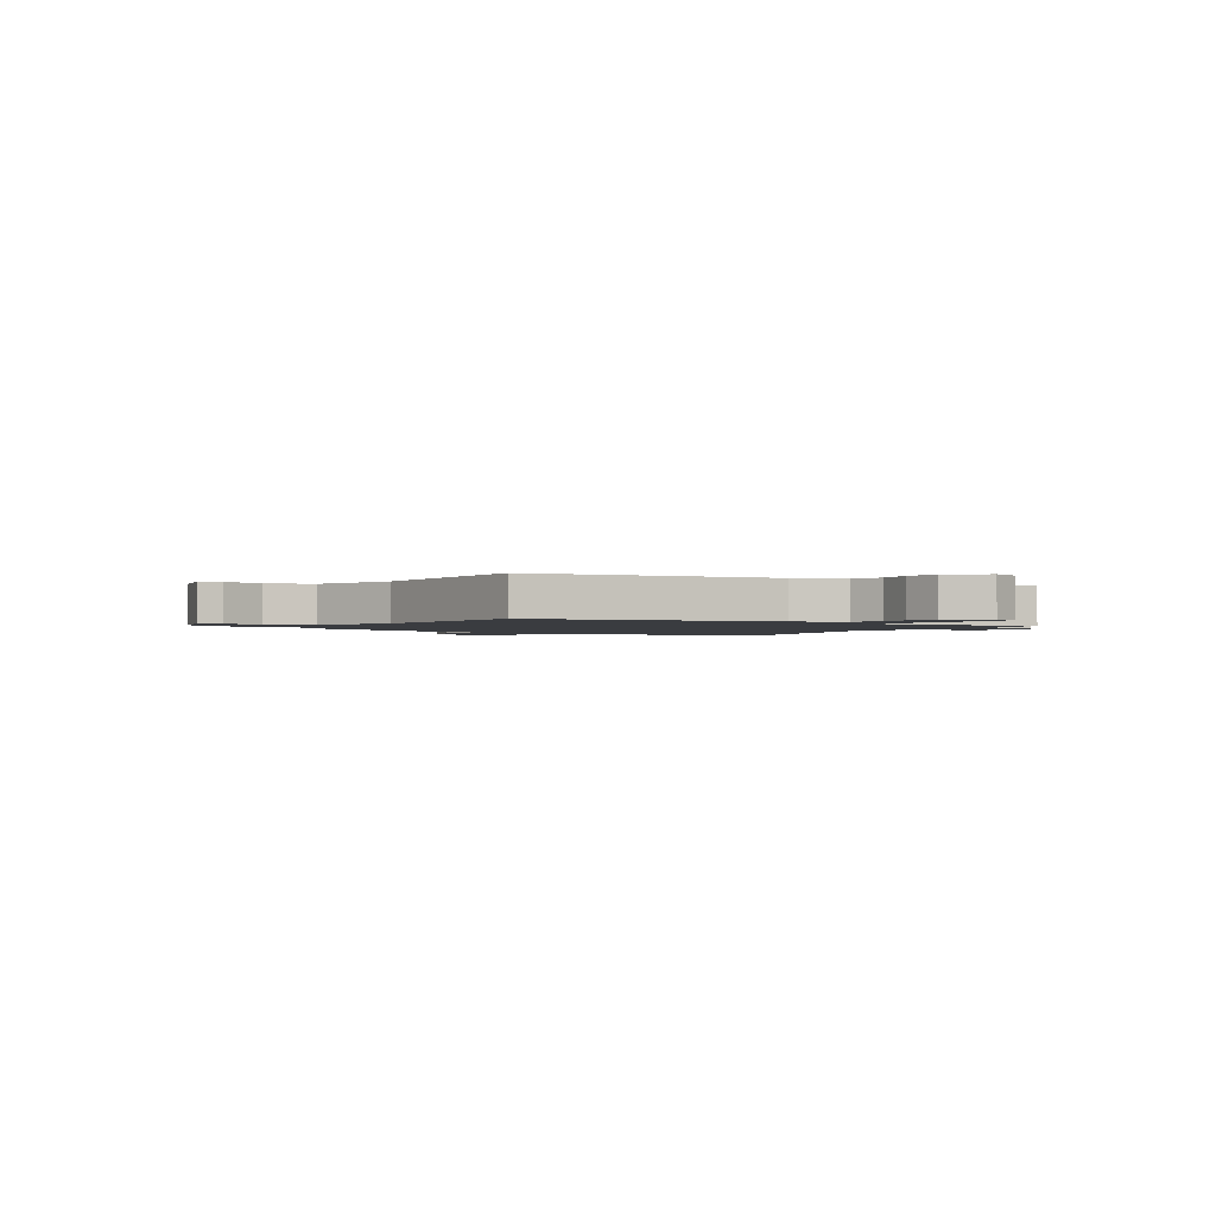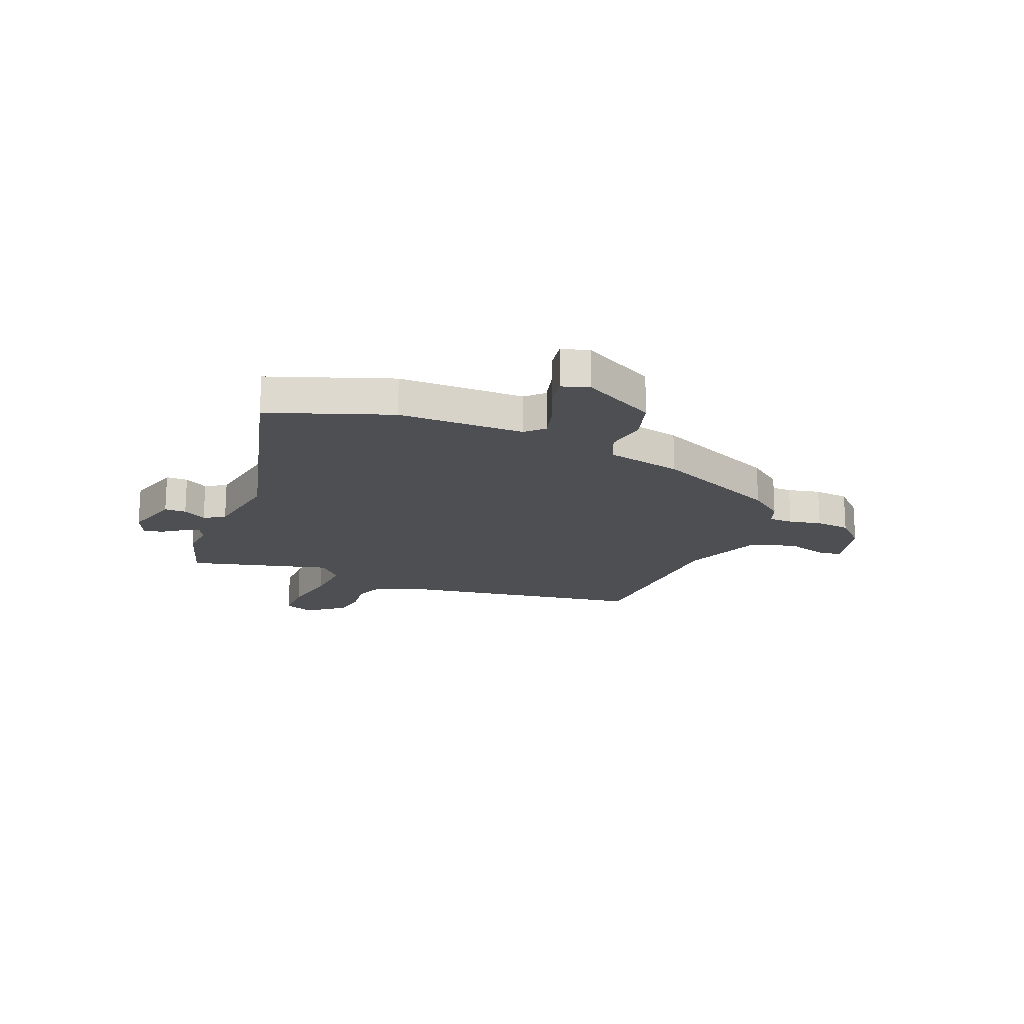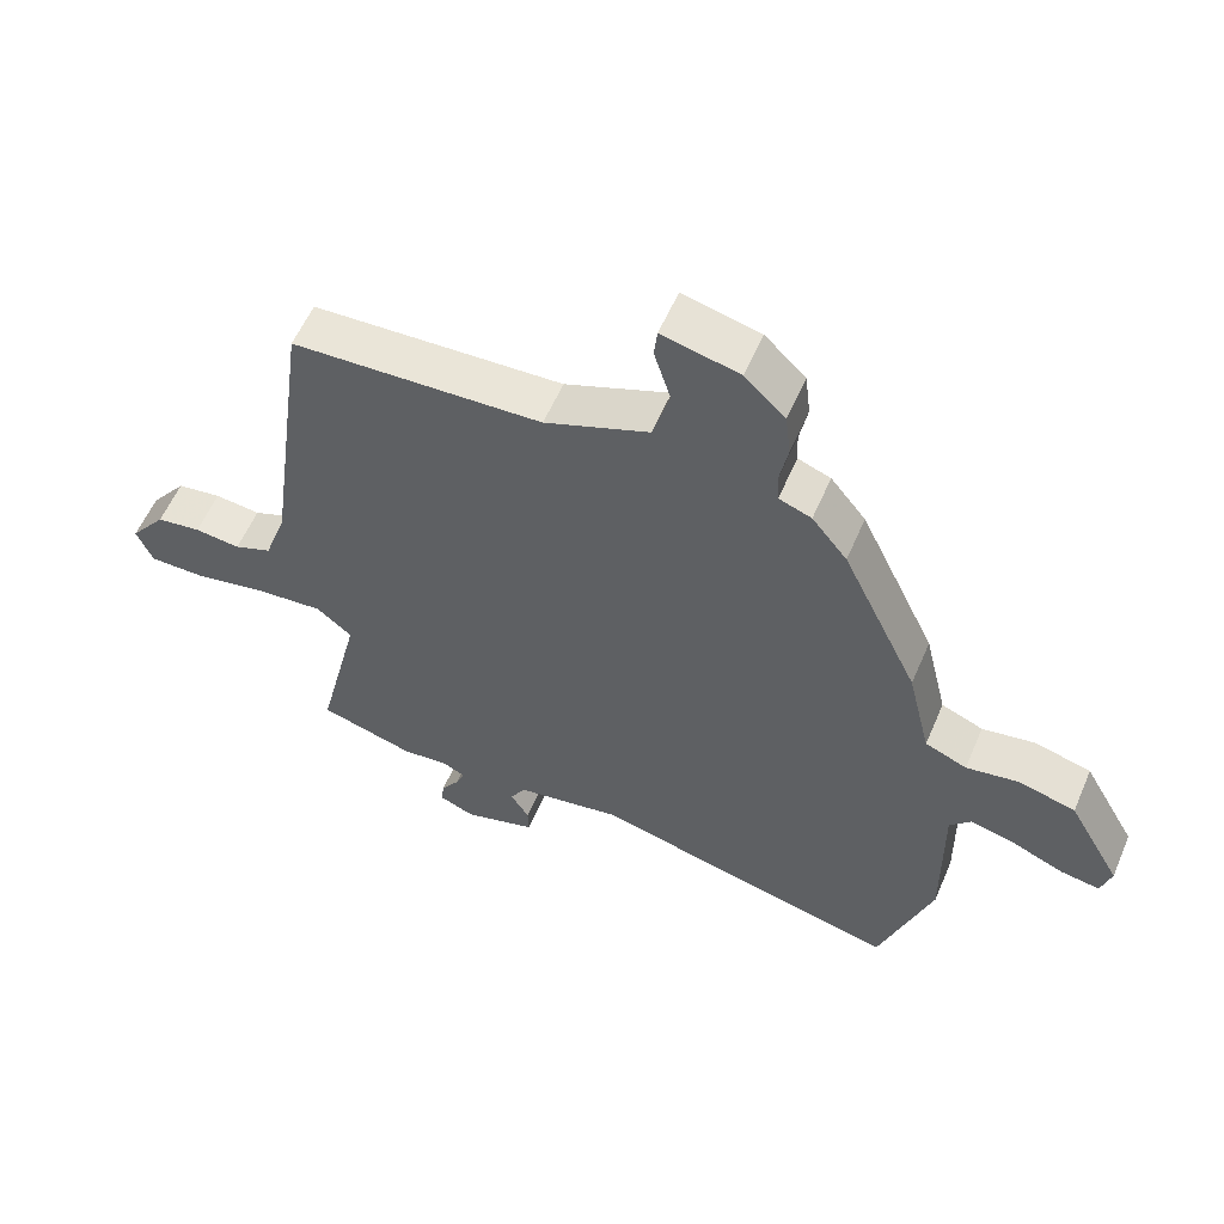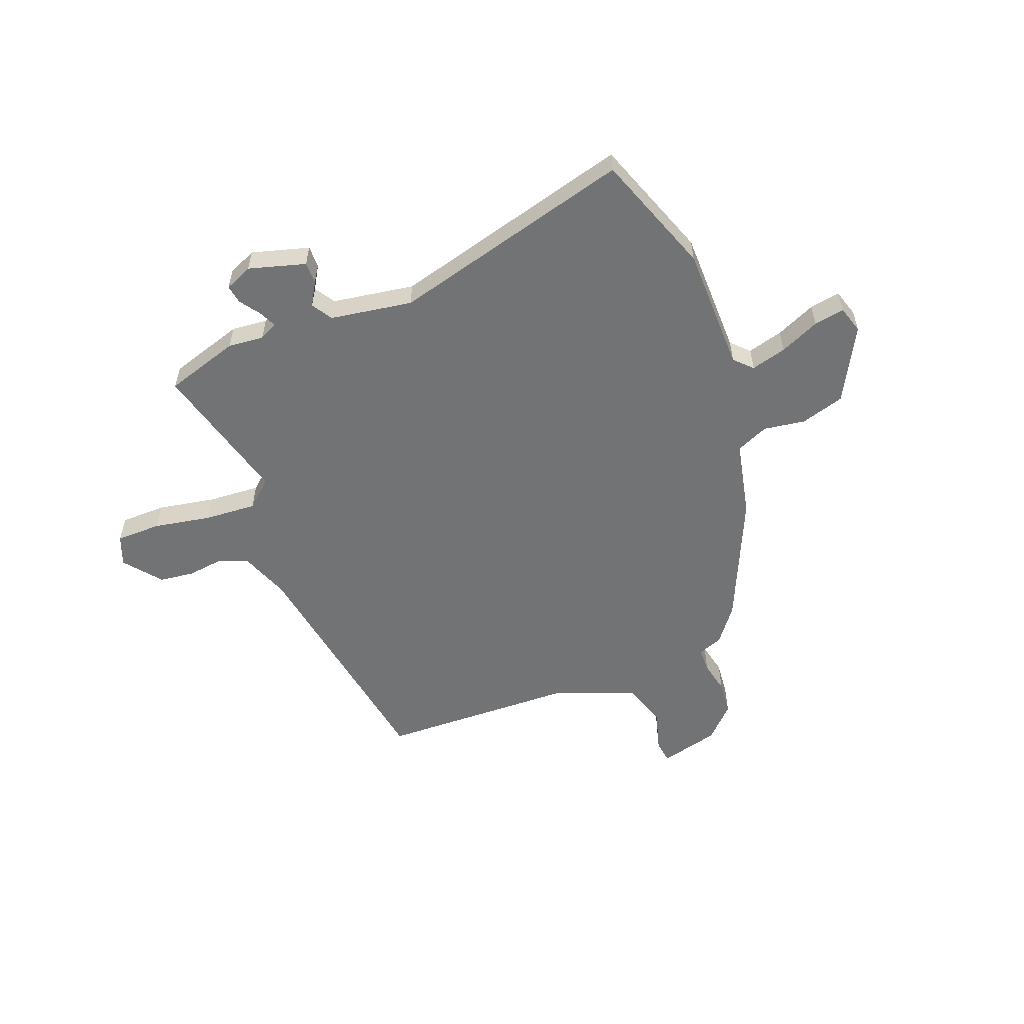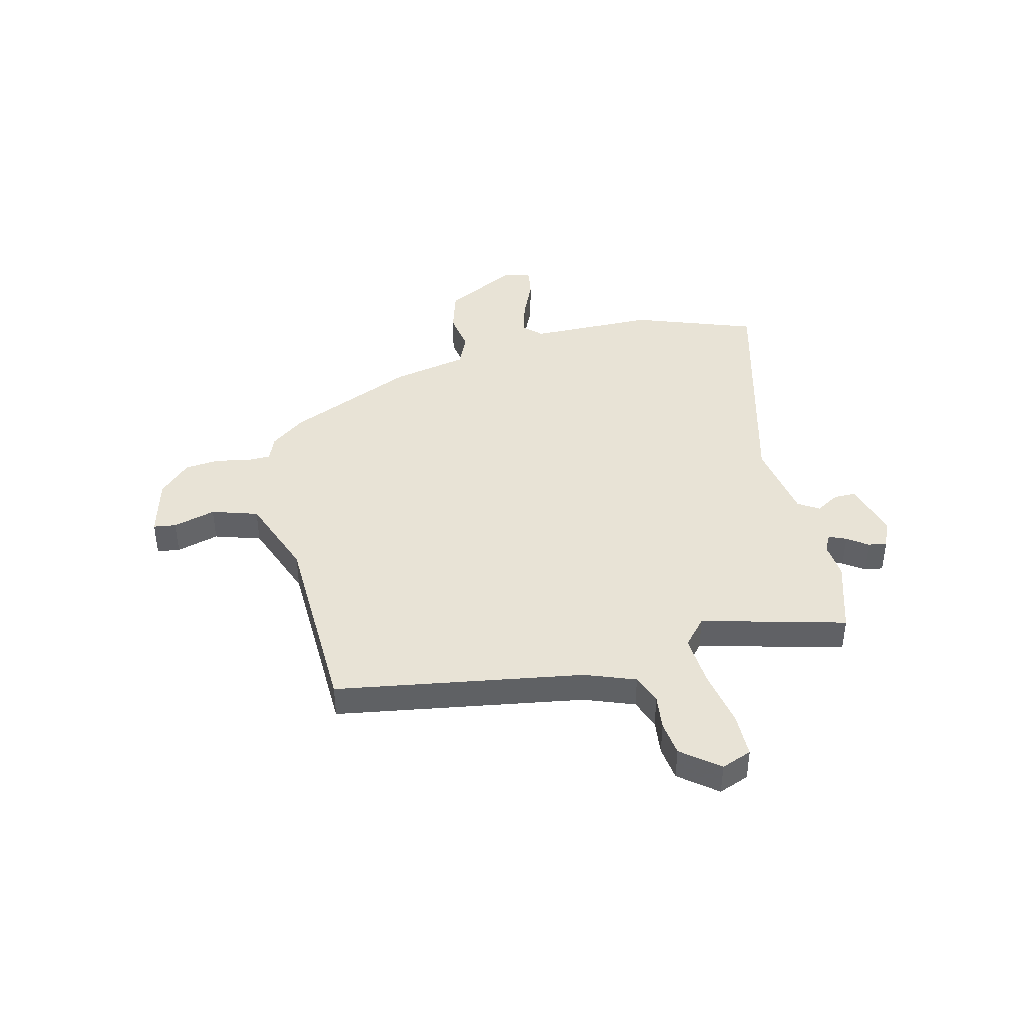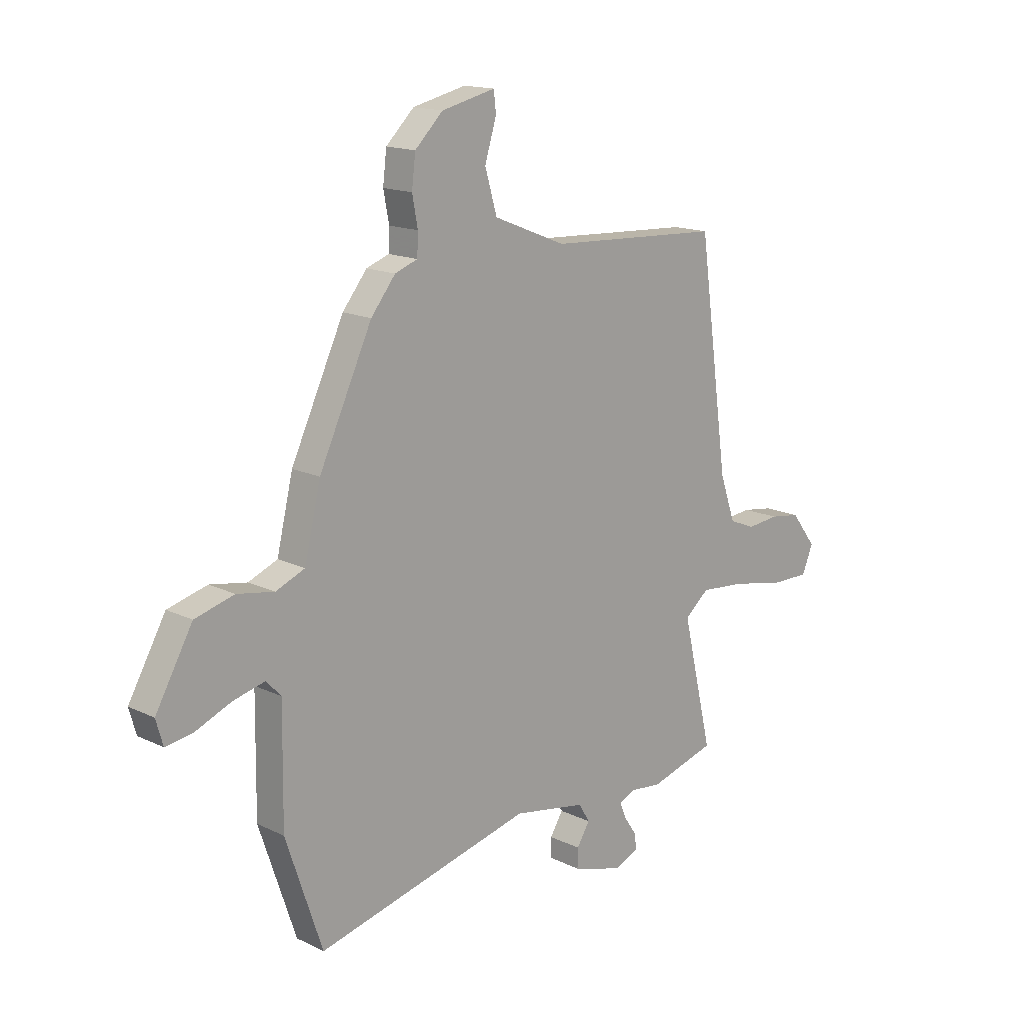
<metadata>
{"format":"obj","ext":"obj","renderer":"f3d","projection":"perspective","resolution":1024,"background":"white","views":[{"elev":-1.7,"azim":59.5,"up":"+Y"},{"elev":-17.8,"azim":-111.0,"up":"+Y"},{"elev":57.6,"azim":-156.8,"up":"+Z"},{"elev":-55.9,"azim":-157.5,"up":"+Y"},{"elev":41.6,"azim":77.6,"up":"+Y"},{"elev":15.6,"azim":-44.7,"up":"+Z"}]}
</metadata>
<code>
v -0.467 0.07 -0.598
v -0.546 0.07 -0.363
v -0.543 0.07 -0.12
v -0.575 0.07 -0.086
v -0.644 0.07 -0.103
v -0.721 0.07 -0.135
v -0.78 0.07 -0.144
v -0.795 0.07 -0.091
v -0.715 0.07 0.05
v -0.63 0.07 0.073
v -0.55 0.07 0.059
v -0.487 0.07 0.085
v -0.452 0.07 0.231
v -0.337 0.07 0.474
v -0.284 0.07 0.54
v -0.235 0.07 0.558
v -0.233 0.07 0.605
v -0.245 0.07 0.668
v -0.237 0.07 0.735
v -0.176 0.07 0.794
v -0.06 0.07 0.821
v -0.055 0.07 0.777
v -0.08 0.07 0.696
v -0.054 0.07 0.607
v 0.103 0.07 0.544
v 0.481 0.07 0.524
v 0.547 0.07 0.048
v 0.581 0.07 -0.049
v 0.638 0.07 -0.072
v 0.707 0.07 -0.065
v 0.774 0.07 -0.075
v 0.829 0.07 -0.147
v 0.805 0.07 -0.205
v 0.718 0.07 -0.204
v 0.607 0.07 -0.181
v 0.507 0.07 -0.172
v 0.454 0.07 -0.216
v 0.52 0.07 -0.494
v 0.376 0.07 -0.535
v 0.307 0.07 -0.527
v 0.272 0.07 -0.544
v 0.286 0.07 -0.577
v 0.313 0.07 -0.617
v 0.318 0.07 -0.653
v 0.264 0.07 -0.675
v 0.155 0.07 -0.641
v 0.156 0.07 -0.599
v 0.184 0.07 -0.554
v 0.16 0.07 -0.514
v 0.002 0.07 -0.485
v -0.467 0 -0.598
v -0.546 0 -0.363
v -0.543 0 -0.12
v -0.575 0 -0.086
v -0.644 0 -0.103
v -0.721 0 -0.135
v -0.78 0 -0.144
v -0.795 0 -0.091
v -0.715 0 0.05
v -0.63 0 0.073
v -0.55 0 0.059
v -0.487 0 0.085
v -0.452 0 0.231
v -0.337 0 0.474
v -0.284 0 0.54
v -0.235 0 0.558
v -0.233 0 0.605
v -0.245 0 0.668
v -0.237 0 0.735
v -0.176 0 0.794
v -0.06 0 0.821
v -0.055 0 0.777
v -0.08 0 0.696
v -0.054 0 0.607
v 0.103 0 0.544
v 0.481 0 0.524
v 0.547 0 0.048
v 0.581 0 -0.049
v 0.638 0 -0.072
v 0.707 0 -0.065
v 0.774 0 -0.075
v 0.829 0 -0.147
v 0.805 0 -0.205
v 0.718 0 -0.204
v 0.607 0 -0.181
v 0.507 0 -0.172
v 0.454 0 -0.216
v 0.52 0 -0.494
v 0.376 0 -0.535
v 0.307 0 -0.527
v 0.272 0 -0.544
v 0.286 0 -0.577
v 0.313 0 -0.617
v 0.318 0 -0.653
v 0.264 0 -0.675
v 0.155 0 -0.641
v 0.156 0 -0.599
v 0.184 0 -0.554
v 0.16 0 -0.514
v 0.002 0 -0.485
f 46 47 48
f 45 46 48
f 44 45 48
f 43 44 48
f 42 43 48
f 41 42 48 49
f 40 41 49
f 37 38 39 40
f 37 40 49 50
f 33 34 35
f 32 33 35
f 31 32 35
f 30 31 35
f 29 30 35
f 28 29 35 36
f 1 2 3
f 50 1 3
f 37 50 3
f 36 37 3
f 28 36 3
f 27 28 3
f 21 22 23
f 20 21 23
f 19 20 23
f 18 19 23
f 17 18 23
f 16 17 23 24
f 16 24 25
f 15 16 25
f 14 15 25
f 13 14 25
f 12 13 25
f 9 10 11
f 8 9 11
f 7 8 11
f 6 7 11
f 5 6 11
f 4 5 11 12
f 25 26 27
f 12 25 27
f 4 12 27
f 3 4 27
f 98 97 96
f 98 96 95
f 98 95 94
f 98 94 93
f 98 93 92
f 99 98 92 91
f 99 91 90
f 90 89 88 87
f 100 99 90 87
f 85 84 83
f 85 83 82
f 85 82 81
f 85 81 80
f 85 80 79
f 86 85 79 78
f 53 52 51
f 53 51 100
f 53 100 87
f 53 87 86
f 53 86 78
f 53 78 77
f 73 72 71
f 73 71 70
f 73 70 69
f 73 69 68
f 73 68 67
f 74 73 67 66
f 75 74 66
f 75 66 65
f 75 65 64
f 75 64 63
f 75 63 62
f 61 60 59
f 61 59 58
f 61 58 57
f 61 57 56
f 61 56 55
f 62 61 55 54
f 77 76 75
f 77 75 62
f 77 62 54
f 77 54 53
f 1 51 52 2
f 2 52 53 3
f 3 53 54 4
f 4 54 55 5
f 5 55 56 6
f 6 56 57 7
f 7 57 58 8
f 8 58 59 9
f 9 59 60 10
f 10 60 61 11
f 11 61 62 12
f 12 62 63 13
f 13 63 64 14
f 14 64 65 15
f 15 65 66 16
f 16 66 67 17
f 17 67 68 18
f 18 68 69 19
f 19 69 70 20
f 20 70 71 21
f 21 71 72 22
f 22 72 73 23
f 23 73 74 24
f 24 74 75 25
f 25 75 76 26
f 26 76 77 27
f 27 77 78 28
f 28 78 79 29
f 29 79 80 30
f 30 80 81 31
f 31 81 82 32
f 32 82 83 33
f 33 83 84 34
f 34 84 85 35
f 35 85 86 36
f 36 86 87 37
f 37 87 88 38
f 38 88 89 39
f 39 89 90 40
f 40 90 91 41
f 41 91 92 42
f 42 92 93 43
f 43 93 94 44
f 44 94 95 45
f 45 95 96 46
f 46 96 97 47
f 47 97 98 48
f 48 98 99 49
f 49 99 100 50
f 50 100 51 1

</code>
